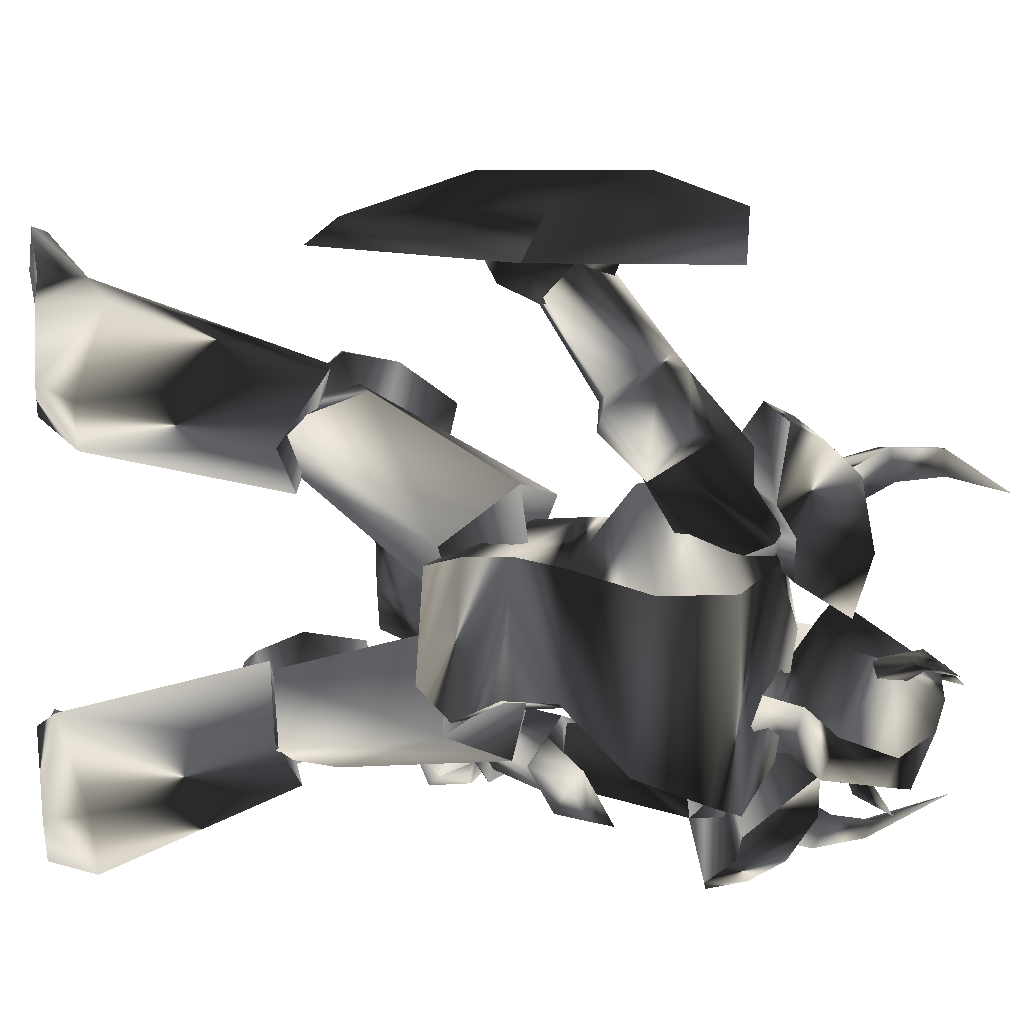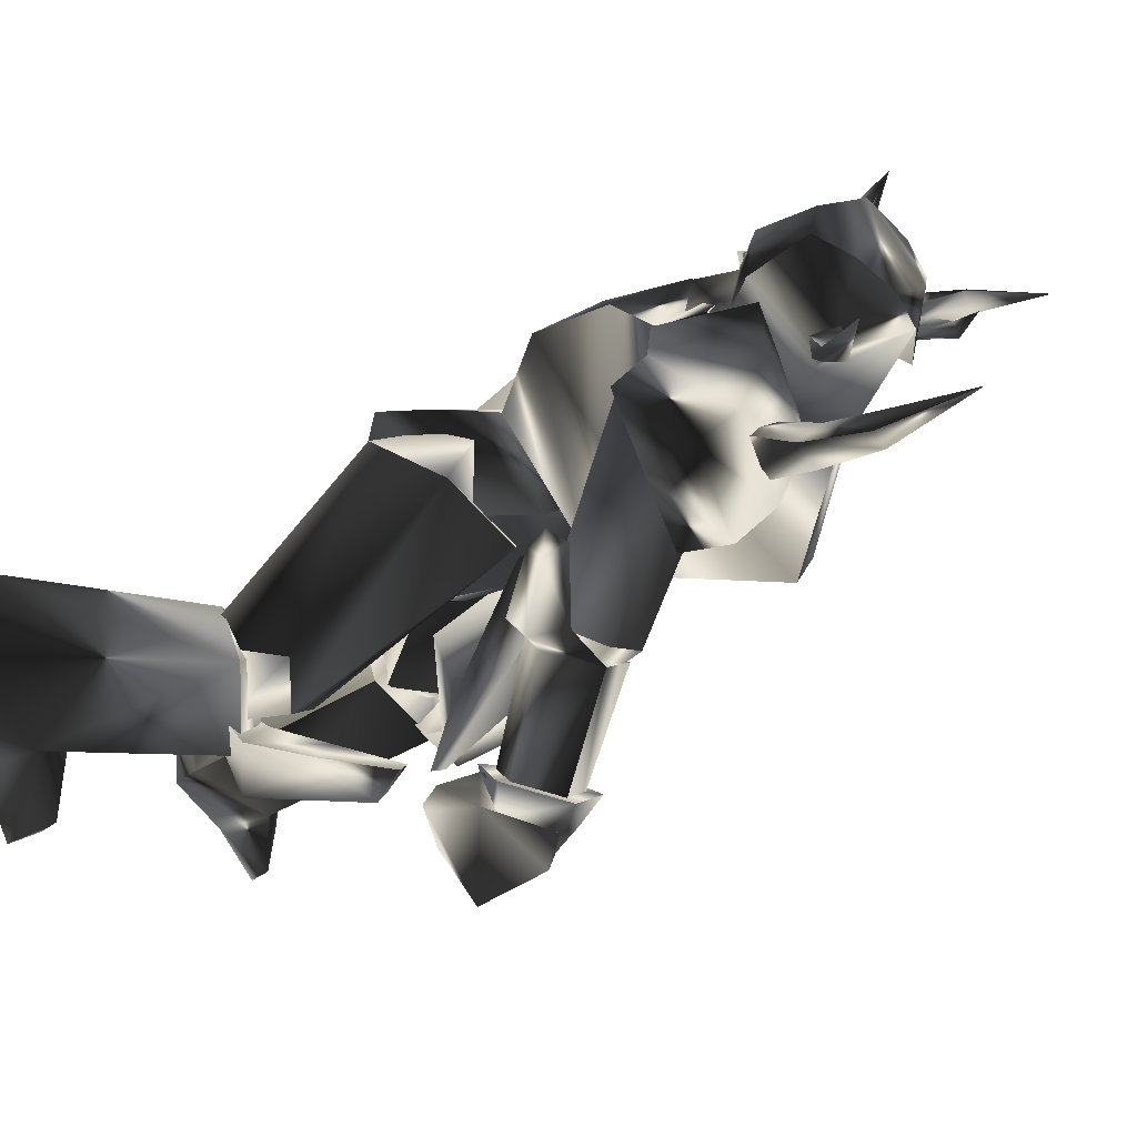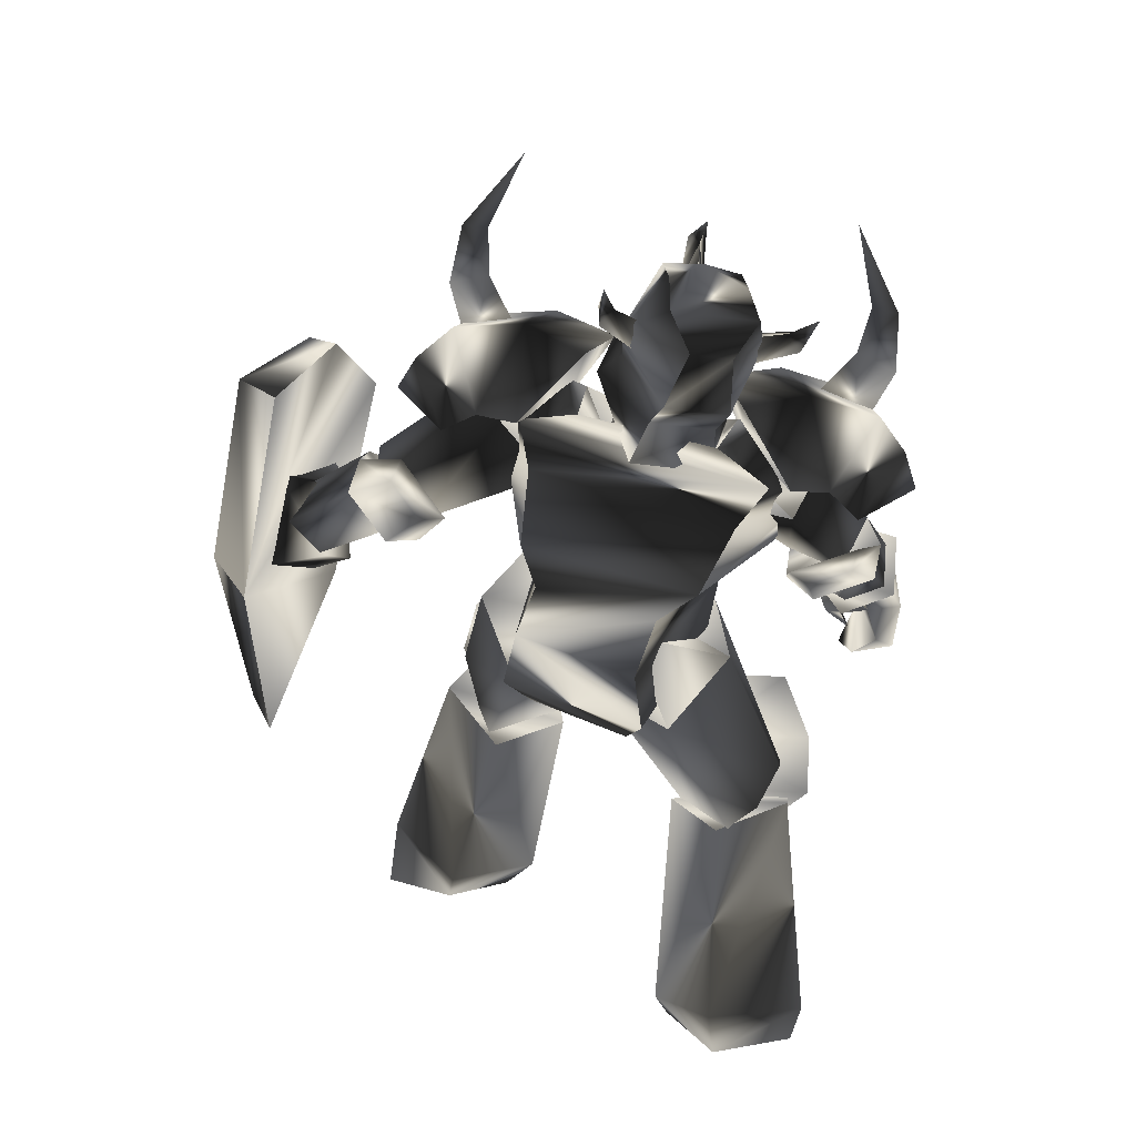
<metadata>
{"format":"obj","ext":"obj","renderer":"f3d","projection":"perspective","resolution":1024,"background":"white","views":[{"elev":47.6,"azim":-95.6,"up":"+Y"},{"elev":-53.0,"azim":-67.7,"up":"+Y"},{"elev":23.2,"azim":-101.4,"up":"+Z"}]}
</metadata>
<code>
o Models/knight/frames/knight_pain_a_0
v -9.538 -6.831 22.98
v -7.001 -4.842 23.4
v -6.734 -6.831 20.88
v -9.405 -2.686 23.82
v -6.467 -2.355 21.93
v -10.74 -1.692 18.16
v -12.34 -2.521 20.05
v -10.87 -5.505 17.32
v -12.48 -5.008 19.42
v -4.998 -4.179 18.16
v -5.398 -6.168 18.58
v -3.796 -5.008 19.42
v -10.34 -3.35 13.34
v -7.134 -5.671 12.29
v -4.063 -4.51 20.46
v -3.662 -3.681 19.63
v -5.131 -2.521 19.42
v -8.603 0.4636 13.97
v -4.864 -0.5312 13.13
v -8.47 -2.355 17.32
v -8.603 -4.676 16.9
v -4.464 -3.681 12.92
v 0.611 1.624 6.01
v 0.07681 -4.344 2.449
v -0.4574 -4.344 7.058
v -4.33 4.443 1.821
v 0.611 1.79 2.449
v -4.864 5.272 -0.9027
v -10.21 -1.692 -1.95
v -9.138 -1.526 0.7732
v -5.398 -7.329 4.753
v -5.933 -6.5 1.611
v -7.936 -7.495 15.44
v -11.67 -5.339 15.23
v -5.131 -2.521 9.152
v -3.662 3.448 -2.788
v 1.412 -2.189 -2.369
v -3.395 -4.344 13.97
v -4.464 0.2978 16.69
v -8.336 1.624 16.48
v -1.392 1.79 16.69
v -2.46 -4.676 13.34
v -6.734 -10.31 14.18
v -13.28 -7.826 13.34
v -6.2 4.443 15.65
v 0.2104 4.277 13.34
v -7.134 -11.97 10.2
v 0.7445 -5.173 8.733
v -13.95 -5.837 11.46
v -7.936 4.277 13.34
v 1.279 3.282 9.152
v -4.864 -10.64 6.639
v -12.88 -4.179 7.267
v -8.069 4.774 8.943
v -5.532 -7.66 7.058
v -8.603 -2.852 3.915
v -4.464 3.282 4.753
v 0.611 1.458 8.105
v -7.802 -1.36 -3.626
v -0.858 -4.676 -2.788
v 0.7445 -19.93 0.1447
v -0.9915 -19.6 0.7732
v 1.012 -20.26 3.706
v 2.213 -20.43 2.449
v 3.95 -18.27 2.659
v 3.282 -17.44 4.125
v 2.748 -15.12 1.402
v 3.415 -16.61 0.5637
v 0.07681 -16.61 -0.6932
v 1.546 -17.61 -0.9027
v -0.9915 -18.6 -2.16
v 4.751 -18.6 1.192
v -0.5909 -18.11 -0.2742
v 4.217 -19.1 -1.741
v -0.4574 -20.26 -0.2742
v -0.7244 -19.76 -2.788
v 4.217 -21.26 -2.369
v 3.95 -20.59 1.192
v 4.617 -17.28 -0.06474
v 1.946 -15.78 -0.06474
v 2.08 -16.28 -1.322
v 1.012 -16.94 -1.112
v 2.614 -17.94 -2.788
v 3.282 -17.61 -4.045
v 0.611 -17.61 -3.626
v 7.822 12.57 2.24
v 4.083 14.39 4.125
v 5.552 13.06 7.686
v 4.617 18.2 3.496
v 5.819 16.88 8.943
v 10.23 13.73 4.125
v 9.291 12.57 6.848
v 12.23 13.06 7.477
v 10.36 15.22 0.5637
v 15.3 3.945 -20.38
v 19.84 4.94 -22.69
v 14.9 3.614 -23.11
v 19.97 4.774 -23.74
v 8.757 1.127 -21.22
v 10.23 2.619 -23.32
v 8.624 6.764 -22.9
v 7.021 6.764 -20.8
v 11.43 9.748 -18.71
v 10.76 10.41 -22.48
v 19.44 8.588 -23.11
v 19.44 8.09 -22.27
v 15.57 7.924 -19.97
v 15.3 8.588 -22.69
v 10.23 -0.5312 -8.025
v 5.686 -0.3654 -9.282
v 7.822 6.598 -7.187
v 11.56 3.779 -6.768
v 5.018 4.111 -10.12
v -2.728 -7.992 -23.74
v -0.05673 -11.31 -22.9
v -2.995 -8.655 -21.01
v 0.3439 -11.14 -23.95
v -11.14 -6.168 -23.74
v -6.066 -4.51 -23.95
v -5.799 -3.847 -22.9
v -11.14 -5.837 -21.22
v -11.01 -11.64 -21.43
v -10.07 -11.31 -24.16
v -4.998 -12.14 -21.22
v -1.793 -13.79 -23.11
v -1.793 -14.13 -24.16
v -5.265 -12.47 -23.95
v -5.933 -11.81 -10.12
v -1.793 -5.671 -11.38
v 0.7445 -9.318 -12.63
v -1.793 -13.13 -12.01
v -6.2 -7.329 -11.38
v 5.819 -8.987 -5.092
v 1.279 -9.484 -2.579
v 4.217 -10.81 -5.092
v 1.813 -8.158 -0.06474
v 3.816 -6.5 2.03
v 1.279 -5.173 2.659
v -2.995 -6.5 2.449
v 0.7445 -0.697 3.077
v 2.614 -3.018 2.868
v 4.751 -2.852 0.1447
v 0.07681 -6.997 2.449
v 8.624 -3.847 -4.883
v 1.145 -4.51 -3.835
v 5.418 -0.5312 -1.95
v 8.49 -0.5312 -5.092
v 11.96 -1.194 -7.397
v 9.024 -1.526 -8.025
v 8.891 -2.355 -4.883
v 10.76 -1.36 -1.322
v 11.43 0.7952 -0.6932
v 13.3 3.116 -6.14
v 8.891 -1.526 -0.6932
v 11.16 5.106 -6.14
v 8.891 3.116 -10.33
v 9.959 1.624 0.1447
v 10.89 4.277 -2.997
v 6.353 4.443 -10.12
v -3.128 4.277 -1.95
v 6.62 0.132 -9.072
v -2.728 -1.36 -1.112
v 9.558 2.619 -9.491
v 8.757 0.2978 -5.93
v -0.4574 5.769 2.659
v 7.422 5.603 -4.883
v -4.597 1.458 3.077
v 9.692 3.945 -5.302
v 1.946 2.122 4.963
v 0.611 -2.023 3.287
v -4.197 -2.355 20.67
v -3.796 -1.526 19.63
v -6.867 -4.013 18.79
v -8.069 -0.8628 19.63
v -6.333 0.132 18.16
v -11.01 -1.692 16.69
v -11.14 -5.339 16.07
v -10.87 -5.339 13.55
v -10.74 -0.697 14.39
v -6.467 -7.66 16.69
v -4.464 -6.666 19.84
v -4.33 -6.997 18.37
v -9.271 -4.179 19.21
v -10.47 -7.163 23.61
v -12.88 -7.163 22.56
v -12.74 -2.355 23.4
v -8.47 -7.329 23.82
v -9.004 -5.173 24.65
v -9.538 -8.324 20.05
v -12.88 -5.671 17.53
v -13.81 -5.505 20.88
v -12.88 -2.023 18.16
v -9.405 -0.5312 21.51
v -13.68 -3.184 21.3
v -10.34 -2.852 24.44
v -8.203 -3.018 24.65
v -5.131 -4.842 22.77
v -7.936 -7.329 18.58
v -8.336 -6.831 18.79
v -9.805 -6.334 19
v -10.87 -9.981 20.05
v -9.939 -6.666 20.67
v -8.203 -6.666 20.46
v -10.74 -9.318 21.09
v -9.805 -10.15 20.88
v -12.08 -10.64 22.14
v -8.336 -1.526 19.84
v -8.203 -2.189 21.09
v -9.672 0.7952 22.98
v -9.805 -2.355 21.51
v -9.805 -1.858 19.84
v -10.61 0.132 22.98
v -10.61 0.961 22.14
v -11.81 0.961 24.44
v -6.6 -4.842 22.77
v -7.134 -5.505 22.98
v -6.333 -5.837 25.28
v -7.802 -5.008 23.61
v -7.134 -4.179 23.19
v -7.001 -5.339 25.28
v -6.333 -4.842 25.49
v -7.268 -5.671 26.54
v -3.929 -11.81 3.915
v -7.134 -10.98 5.591
v -4.731 -13.3 2.659
v -7.268 -12.14 4.753
v -8.069 -14.46 5.801
v -5.799 -16.61 4.125
v -8.47 -14.62 7.267
v -5.665 -16.94 6.22
v -3.128 -16.94 6.848
v -1.793 -12.63 4.963
v -1.259 -14.62 7.267
v -3.929 -13.79 3.287
v -4.731 -16.45 4.334
v 0.8781 -17.28 -0.2742
v 0.07681 -19.43 0.7732
v 3.148 -17.94 3.077
v 1.546 -19.93 2.868
v 2.748 -16.28 1.192
v -2.594 -12.3 5.172
v -11.81 -9.65 10.83
v -5.131 -14.79 4.544
v -8.203 -6.5 10.62
v -1.259 -16.12 4.125
v -1.392 -14.29 7.896
v -10.34 -11.97 13.97
v -3.929 -16.61 7.267
v -10.87 -6.831 13.76
v -7.402 -9.152 14.6
v 12.76 13.06 -0.6932
v 16.24 12.57 11.67
v 13.83 15.39 1.611
v 15.43 9.748 10.83
v 6.62 19.03 -5.93
v 5.552 18.2 -7.816
v 1.679 19.53 2.868
v 4.217 21.02 4.544
v 5.552 18.87 15.02
v 3.148 17.04 14.6
v 10.76 14.22 15.65
v 9.825 12.73 15.44
v -0.9915 11.41 6.848
v -3.262 8.256 8.943
v -0.5909 9.416 6.639
v -3.262 9.748 8.943
v -0.3238 13.4 9.781
v -2.861 11.24 11.25
v 0.4774 12.57 11.46
v -2.728 10.58 12.5
v 3.682 9.251 9.571
v 1.946 9.085 7.058
v 2.748 11.74 11.04
v 0.07681 11.41 7.058
v 0.4774 12.9 9.571
v 4.751 15.22 3.915
v 5.151 16.55 6.01
v 7.956 13.4 6.01
v 7.155 15.55 7.267
v 6.353 13.23 3.915
v 0.07681 11.9 9.571
v -5.665 5.437 15.44
v 0.7445 9.251 7.267
v -4.864 2.619 11.67
v 3.682 8.588 8.943
v 3.549 11.41 7.896
v -2.193 4.608 17.53
v 3.015 11.07 11.25
v -5.532 1.293 15.44
v -1.392 1.458 14.81
v -0.858 6.598 25.28
v -1.259 7.427 22.14
v 0.07681 5.769 25.07
v 0.2104 5.935 21.93
v -1.659 5.272 25.28
v -1.793 5.272 22.56
v -1.259 3.116 29.26
v -0.1903 5.106 17.95
v -2.728 6.598 18.37
v -2.46 3.779 19.42
v -2.594 9.582 18.37
v -5.933 8.753 15.23
v -1.926 10.58 16.48
v 2.08 3.945 13.97
v 1.813 8.422 15.86
v 2.08 6.764 17.74
v -7.402 0.961 19.63
v -2.861 -1.692 19
v -0.05673 0.2978 14.81
v -5.532 3.945 20.88
v -7.936 4.94 16.07
v -0.858 1.293 20.05
v -6.734 6.93 16.27
v 1.145 2.122 15.02
v 1.279 4.94 19.42
v -3.395 7.593 20.25
v -8.603 -15.62 21.72
v -10.34 -15.62 18.37
v -9.805 -15.78 21.51
v -8.336 -15.12 18.58
v -9.538 -13.63 19.42
v -9.672 -14.29 21.93
v -8.737 -13.63 26.33
v -9.004 -11.31 16.69
v -10.74 -13.3 14.81
v -7.669 -13.46 14.81
v -11.81 -16.61 12.09
v -14.08 -12.63 11.46
v -12.08 -15.78 14.39
v -7.535 -16.61 11.88
v -4.864 -12.8 11.04
v -6.6 -15.95 14.18
v -4.731 -8.821 12.92
v -6.467 -6.666 17.53
v -11.94 -6.5 17.74
v -13.95 -8.821 13.34
v -11.94 -10.31 17.95
v -6.467 -10.31 17.74
v -13.95 -10.98 13.13
v -4.731 -10.98 12.71
v -6.6 -14.29 16.27
v -11.94 -14.29 16.48
v 2.614 -8.655 -9.491
v 0.8781 -7.992 -12.21
v 2.213 -10.48 -13.05
v 3.816 -11.97 -7.187
v 2.614 -13.96 -6.978
v -0.4574 -14.46 -12.42
v 3.415 -10.81 -5.93
v -3.796 -9.484 -13.68
v -3.128 -13.96 -11.17
v 1.412 -13.63 -5.302
v -1.392 -14.46 -8.235
v -1.793 -6.666 -12.01
v -9.805 -3.35 -2.369
v -5.665 -8.821 -12.84
v -4.998 -0.1996 -1.741
v -0.1903 -9.152 -9.282
v -2.06 -10.48 -13.05
v -5.131 -11.47 -8.025
v -8.871 -7.163 1.402
v -7.535 -1.526 2.659
v -2.594 -12.3 -9.072
v -4.197 -7.495 2.868
v -1.793 -3.515 1.821
f 1 2 3
f 4 5 2
f 4 6 5
f 7 8 6
f 1 3 8
f 9 7 4
f 10 11 12
f 13 11 14
f 3 15 11
f 16 12 15
f 5 17 15
f 17 18 19
f 18 20 13
f 12 11 15
f 16 15 17
f 15 3 2
f 15 2 5
f 4 2 1
f 4 1 9
f 8 9 1
f 21 8 3
f 14 22 19
f 17 22 10
f 6 4 7
f 20 5 6
f 8 7 9
f 21 6 8
f 10 12 16
f 11 21 3
f 21 20 6
f 20 17 5
f 22 11 10
f 16 17 10
f 11 22 14
f 22 17 19
f 11 13 21
f 18 17 20
f 21 13 20
f 13 14 19
f 19 18 13
f 23 24 25
f 26 27 23
f 28 27 26
f 29 26 30
f 28 26 29
f 30 31 32
f 29 30 32
f 31 24 32
f 33 34 35
f 36 37 27
f 28 36 27
f 33 35 38
f 38 35 39
f 39 35 40
f 40 35 34
f 38 39 41
f 42 38 41
f 38 43 33
f 42 43 38
f 34 33 43
f 44 34 43
f 44 40 34
f 45 40 44
f 40 41 39
f 45 41 40
f 46 42 41
f 47 42 48
f 44 43 47
f 49 44 47
f 50 45 44
f 49 50 44
f 45 46 41
f 50 46 45
f 48 46 51
f 48 52 47
f 53 47 52
f 49 47 53
f 54 50 49
f 53 54 49
f 54 51 46
f 50 54 46
f 51 25 48
f 52 25 55
f 56 52 55
f 53 52 56
f 57 54 53
f 56 57 53
f 57 58 51
f 54 57 51
f 23 25 58
f 55 25 31
f 56 55 31
f 30 56 31
f 26 57 56
f 30 26 56
f 57 23 58
f 26 23 57
f 24 27 37
f 59 32 60
f 29 32 59
f 24 37 60
f 59 28 29
f 36 28 59
f 24 31 25
f 24 23 27
f 25 52 48
f 25 51 58
f 42 47 43
f 42 46 48
f 60 36 59
f 37 36 60
f 32 24 60
f 61 62 63
f 64 61 63
f 65 64 63
f 66 65 63
f 65 66 67
f 68 65 67
f 68 69 70
f 67 69 68
f 70 69 62
f 61 70 62
f 62 66 63
f 67 66 62
f 69 67 62
f 71 72 73
f 74 72 71
f 71 73 75
f 76 71 75
f 77 75 78
f 76 75 77
f 74 77 78
f 72 74 78
f 79 72 80
f 81 79 80
f 81 73 82
f 80 73 81
f 79 83 82
f 68 70 73
f 80 68 73
f 72 65 68
f 80 72 68
f 84 74 85
f 72 78 64
f 65 72 64
f 75 61 64
f 78 75 64
f 73 70 61
f 75 73 61
f 79 73 72
f 82 73 79
f 84 77 74
f 84 76 77
f 76 84 85
f 83 81 82
f 83 79 81
f 71 85 74
f 85 71 76
f 86 87 88
f 87 89 90
f 89 87 86
f 91 92 93
f 90 89 94
f 93 90 94
f 92 88 90
f 94 86 91
f 91 93 94
f 88 92 91
f 88 91 86
f 90 88 87
f 86 94 89
f 90 93 92
f 95 96 97
f 97 96 98
f 99 100 101
f 99 101 102
f 103 102 101
f 103 101 104
f 105 106 107
f 105 107 108
f 96 106 98
f 98 106 105
f 109 110 111
f 109 111 112
f 97 98 108
f 108 98 105
f 96 95 107
f 96 107 106
f 107 112 111
f 107 111 103
f 111 113 102
f 111 102 103
f 110 99 113
f 113 99 102
f 110 109 95
f 110 95 99
f 108 107 104
f 104 107 103
f 104 101 100
f 110 113 111
f 104 97 108
f 99 95 100
f 100 95 97
f 109 112 95
f 95 112 107
f 104 100 97
f 114 115 116
f 117 115 114
f 118 119 120
f 121 118 120
f 118 121 122
f 123 118 122
f 124 125 126
f 127 124 126
f 117 125 115
f 126 125 117
f 128 129 130
f 131 128 130
f 127 117 114
f 126 117 127
f 124 116 115
f 125 124 115
f 128 131 124
f 122 128 124
f 121 132 128
f 122 121 128
f 132 120 129
f 121 120 132
f 116 130 129
f 120 116 129
f 123 124 127
f 122 124 123
f 119 118 123
f 128 132 129
f 127 114 123
f 119 116 120
f 114 116 119
f 116 131 130
f 124 131 116
f 114 119 123
f 133 134 135
f 136 137 133
f 134 136 135
f 138 139 140
f 138 141 142
f 140 142 141
f 136 143 138
f 135 136 133
f 144 137 142
f 140 134 145
f 146 140 145
f 138 137 136
f 142 137 138
f 133 144 145
f 134 140 139
f 138 140 141
f 139 138 143
f 139 136 134
f 142 146 147
f 142 140 146
f 136 139 143
f 144 133 137
f 142 147 144
f 144 147 146
f 145 134 133
f 146 145 144
f 148 149 150
f 148 150 151
f 148 151 152
f 148 152 153
f 151 150 154
f 153 155 156
f 156 148 153
f 154 150 157
f 157 150 158
f 152 151 154
f 152 154 157
f 156 155 149
f 152 158 153
f 158 152 157
f 153 158 155
f 149 148 156
f 150 149 155
f 150 155 158
f 159 160 161
f 161 160 162
f 163 161 164
f 165 160 166
f 166 160 159
f 167 160 165
f 165 166 168
f 165 168 169
f 162 170 164
f 162 164 161
f 165 169 170
f 162 167 170
f 160 167 162
f 168 163 164
f 159 163 166
f 161 163 159
f 169 168 164
f 169 164 170
f 170 167 165
f 163 168 166
f 171 172 173
f 171 174 175
f 175 174 176
f 177 178 179
f 180 178 177
f 181 182 180
f 181 183 173
f 184 185 186
f 173 172 175
f 187 184 188
f 184 187 189
f 189 190 191
f 191 190 192
f 193 186 194
f 195 186 193
f 196 197 188
f 196 183 197
f 187 183 181
f 181 198 187
f 198 177 190
f 176 192 190
f 174 193 192
f 193 174 196
f 185 191 194
f 180 198 181
f 188 197 187
f 188 195 196
f 188 186 195
f 184 186 188
f 194 186 185
f 192 194 191
f 190 177 176
f 179 176 177
f 176 179 175
f 175 172 171
f 177 198 180
f 190 189 198
f 191 185 189
f 193 196 195
f 194 192 193
f 192 176 174
f 183 187 197
f 183 196 171
f 189 187 198
f 171 196 174
f 189 185 184
f 180 182 173
f 173 175 179
f 178 180 173
f 179 178 173
f 173 182 181
f 173 183 171
f 199 200 201
f 202 203 204
f 202 204 200
f 200 199 203
f 202 200 203
f 205 206 204
f 206 201 204
f 206 205 201
f 205 204 203
f 201 200 204
f 199 201 205
f 205 203 199
f 207 208 209
f 210 211 212
f 210 212 208
f 208 207 211
f 210 208 211
f 213 214 212
f 214 209 212
f 214 213 209
f 213 212 211
f 209 208 212
f 207 209 213
f 213 211 207
f 215 216 217
f 218 219 220
f 218 220 216
f 216 215 219
f 218 216 219
f 221 222 220
f 222 217 220
f 222 221 217
f 221 220 219
f 217 216 220
f 215 217 221
f 221 219 215
f 223 224 225
f 225 224 226
f 226 227 228
f 226 228 225
f 227 229 230
f 227 230 228
f 229 224 230
f 230 224 223
f 226 224 227
f 227 224 229
f 231 232 233
f 232 223 225
f 232 225 234
f 234 225 235
f 235 225 228
f 235 228 231
f 231 228 230
f 223 232 231
f 223 231 230
f 234 235 236
f 236 235 237
f 231 233 238
f 231 238 239
f 231 239 237
f 231 237 235
f 240 232 236
f 236 232 234
f 233 232 238
f 238 232 240
f 240 236 238
f 238 236 237
f 238 237 239
f 241 242 243
f 244 242 241
f 245 246 241
f 243 242 247
f 248 243 247
f 249 247 242
f 246 248 247
f 250 246 247
f 246 250 244
f 241 246 244
f 250 247 249
f 244 250 249
f 242 244 249
f 248 246 245
f 243 248 245
f 241 243 245
f 251 252 253
f 254 252 251
f 255 251 253
f 256 251 255
f 257 255 258
f 256 255 257
f 257 258 259
f 260 257 259
f 259 261 262
f 260 259 262
f 262 261 252
f 254 262 252
f 252 261 259
f 257 251 256
f 254 251 257
f 262 254 257
f 260 262 257
f 258 255 253
f 258 253 252
f 259 258 252
f 263 264 265
f 266 264 263
f 267 268 266
f 263 267 266
f 269 270 268
f 267 269 268
f 269 264 270
f 265 264 269
f 268 264 266
f 270 264 268
f 271 272 273
f 263 265 272
f 274 263 272
f 275 263 274
f 267 263 275
f 273 267 275
f 269 267 273
f 273 272 265
f 269 273 265
f 276 275 274
f 277 275 276
f 278 271 273
f 279 278 273
f 277 279 273
f 275 277 273
f 276 272 280
f 274 272 276
f 278 272 271
f 280 272 278
f 278 276 280
f 277 276 278
f 279 277 278
f 281 282 283
f 283 282 284
f 283 285 286
f 287 282 281
f 287 281 288
f 282 287 289
f 287 288 285
f 287 285 290
f 284 290 285
f 284 285 283
f 289 287 290
f 289 290 284
f 289 284 282
f 286 285 288
f 286 288 281
f 286 281 283
f 291 292 293
f 294 293 292
f 295 296 291
f 297 291 293
f 298 299 300
f 294 298 300
f 300 296 294
f 298 292 299
f 295 297 293
f 291 297 295
f 292 298 294
f 293 294 295
f 292 291 296
f 299 292 296
f 296 295 294
f 296 300 299
f 301 302 303
f 302 304 305
f 306 301 303
f 304 306 305
f 307 308 309
f 310 307 311
f 308 312 309
f 308 307 310
f 313 302 301
f 314 304 302
f 314 315 306
f 315 316 301
f 312 315 314
f 309 314 313
f 310 311 313
f 312 310 316
f 313 311 309
f 302 313 314
f 305 303 302
f 306 304 314
f 314 309 312
f 313 316 310
f 301 316 313
f 310 312 308
f 316 315 312
f 301 306 315
f 303 305 306
f 309 311 307
f 317 318 319
f 318 317 320
f 319 321 322
f 317 319 323
f 324 325 326
f 324 326 320
f 320 321 324
f 325 318 326
f 317 323 322
f 322 323 319
f 320 326 318
f 322 320 317
f 321 319 318
f 321 318 325
f 320 322 321
f 325 324 321
f 327 328 329
f 330 331 328
f 327 329 332
f 330 332 331
f 333 334 335
f 336 335 337
f 333 338 334
f 337 335 334
f 329 328 339
f 328 331 340
f 332 341 340
f 329 342 341
f 340 341 338
f 339 340 333
f 339 336 337
f 342 337 338
f 333 336 339
f 340 339 328
f 328 327 330
f 340 331 332
f 338 333 340
f 337 342 339
f 339 342 329
f 334 338 337
f 338 341 342
f 341 332 329
f 332 330 327
f 335 336 333
f 343 344 345
f 346 343 345
f 347 346 345
f 348 347 345
f 349 343 346
f 350 351 348
f 348 345 350
f 352 343 349
f 353 343 352
f 349 346 347
f 352 349 347
f 344 351 350
f 348 353 347
f 352 347 353
f 351 353 348
f 350 345 344
f 351 344 343
f 353 351 343
f 354 355 356
f 357 355 354
f 358 354 359
f 360 355 361
f 356 355 360
f 361 355 362
f 363 360 361
f 364 363 361
f 358 365 357
f 354 358 357
f 365 364 361
f 365 362 357
f 357 362 355
f 358 359 363
f 360 359 356
f 356 359 354
f 358 363 364
f 365 358 364
f 361 362 365
f 360 363 359

</code>
